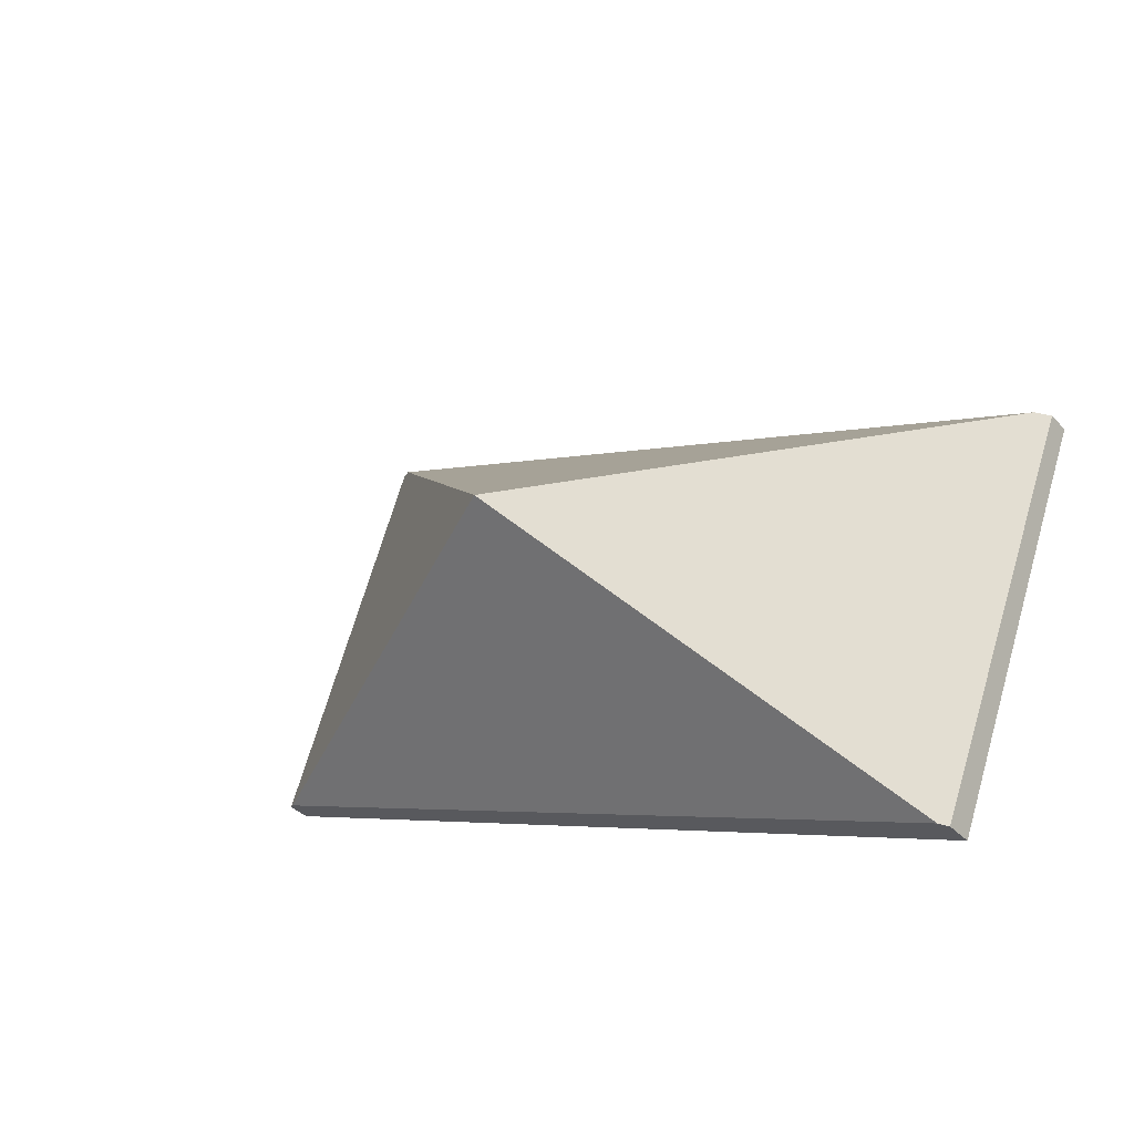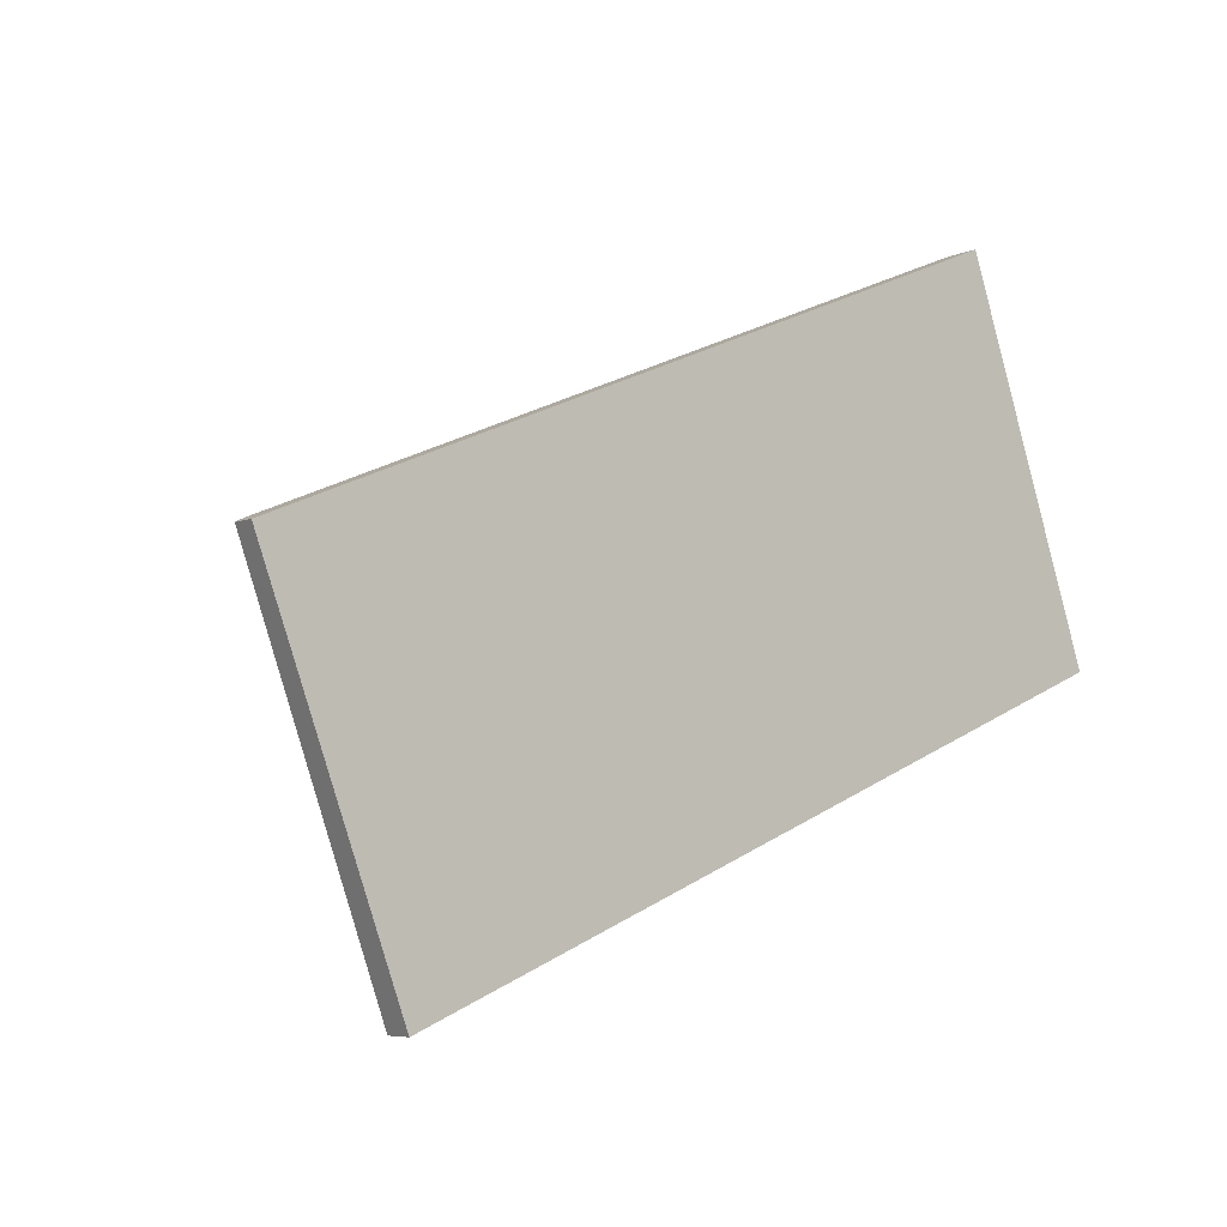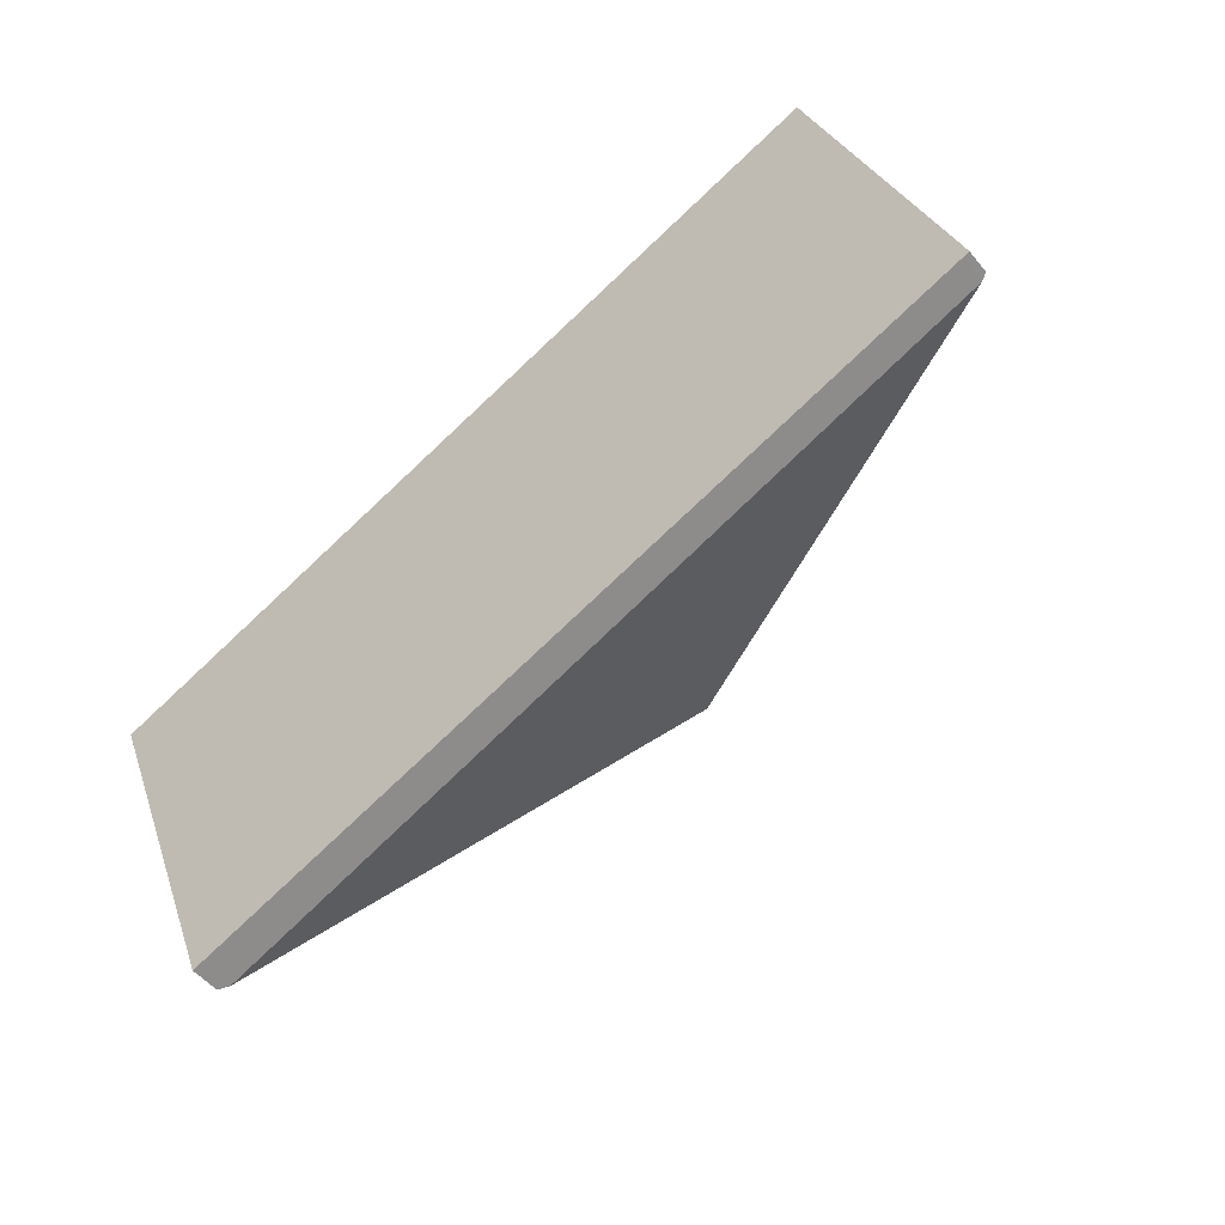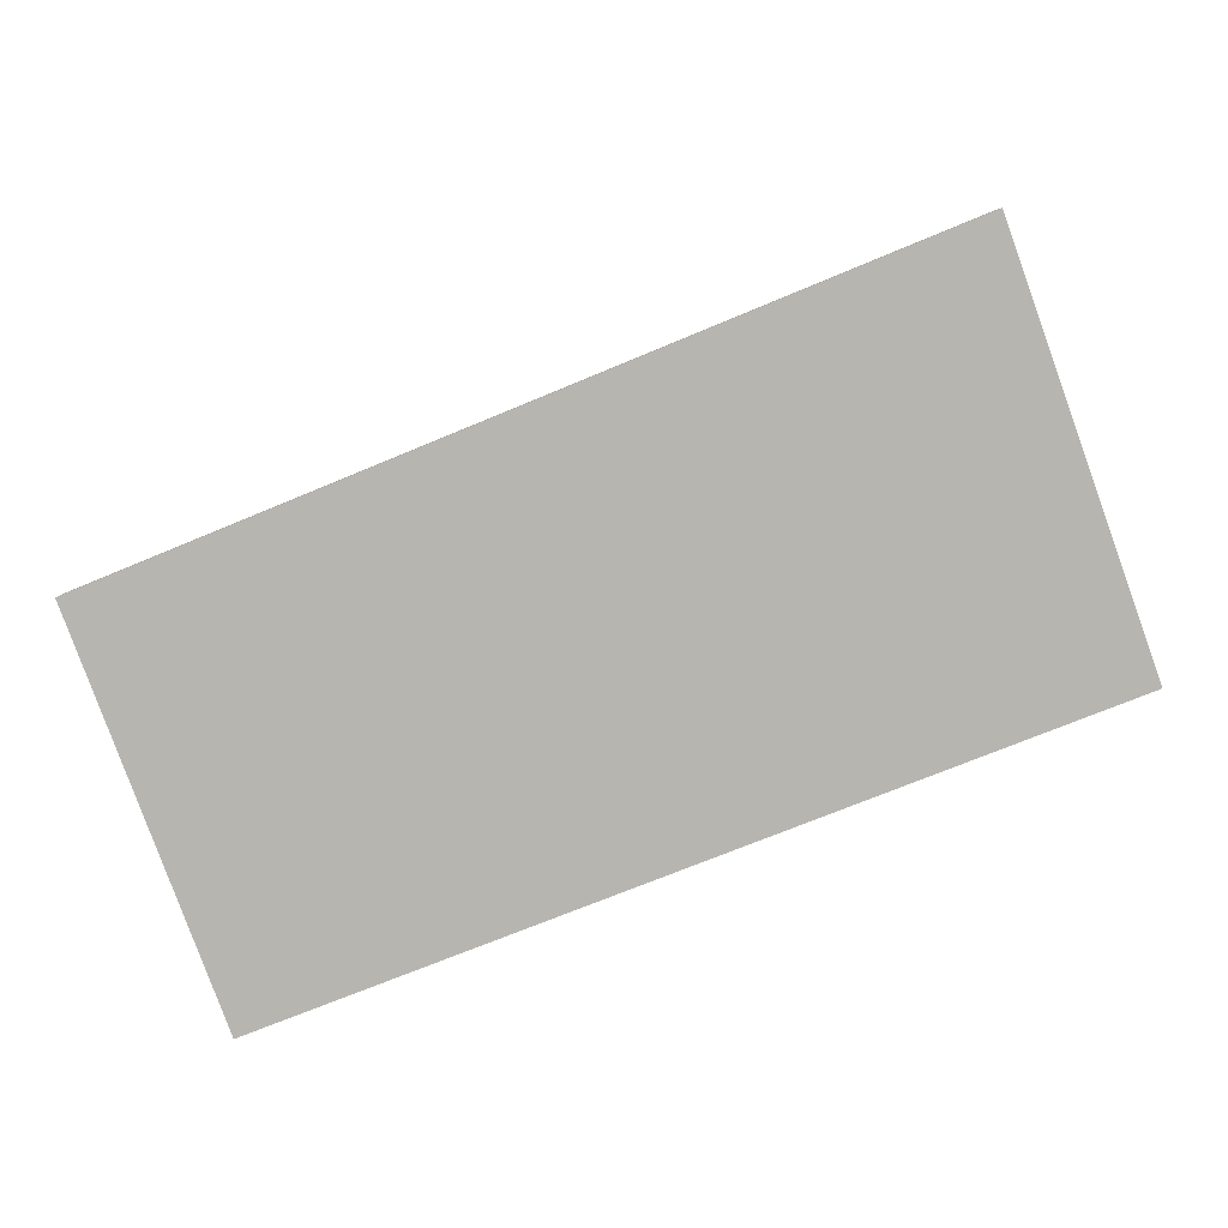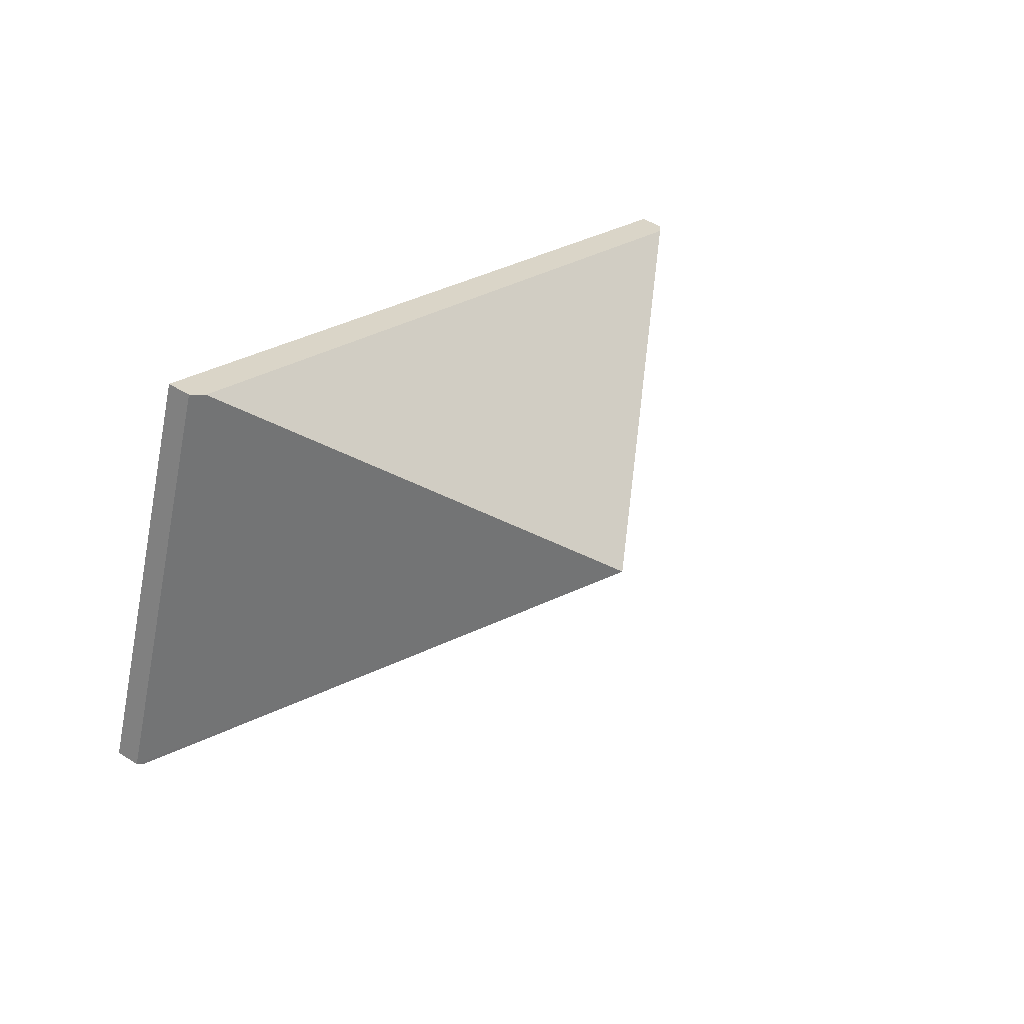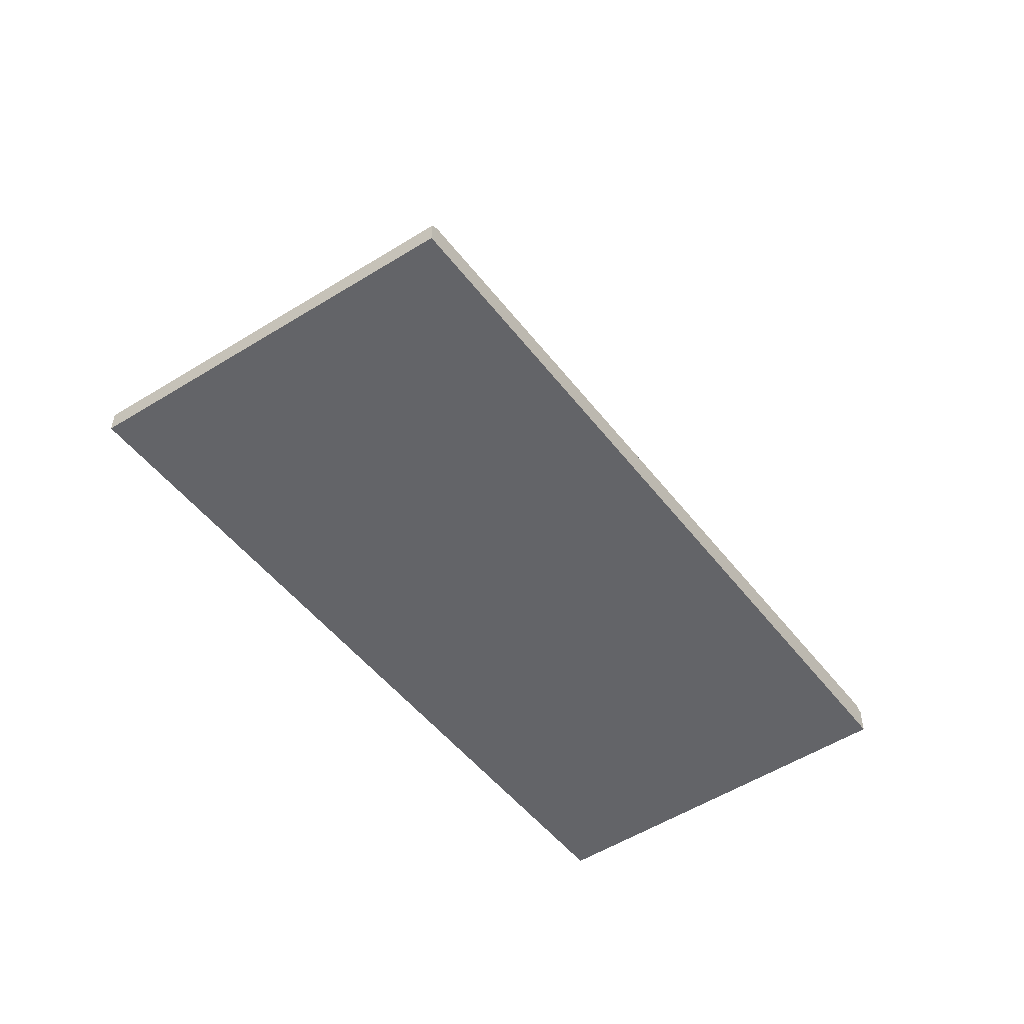
<metadata>
{"format":"obj","ext":"obj","renderer":"f3d","projection":"perspective","resolution":1024,"background":"white","views":[{"elev":-37.5,"azim":-142.6,"up":"+Z"},{"elev":-5.8,"azim":-39.7,"up":"+Z"},{"elev":-50.7,"azim":37.8,"up":"+Z"},{"elev":7.9,"azim":4.3,"up":"+Z"},{"elev":46.4,"azim":126.0,"up":"+Z"},{"elev":-51.3,"azim":104.4,"up":"+Y"}]}
</metadata>
<code>
v  6.928 0.177 -0.495
v  5.797 0.238 2.39
v  5.89 0.177 2.428
v  3.462 2.116 -0.235
v  6.879 0.209 -0.515
v  0.097 0.238 0.04
v  2.97 0.242 -2.097
v  1.151 0.258 -2.833
v  0.913 0.209 -2.401
v  0 0.175 1.072e-17
v  1.087 0.216 -2.859
v  1.087 1.751e-16 -2.859
v  0.913 1.47e-16 -2.401
v  0 0 0
v  0.097 -2.449e-18 0.04
v  5.797 -1.463e-16 2.39
v  5.89 -1.487e-16 2.428
v  6.928 3.031e-17 -0.495
v  6.879 3.153e-17 -0.515
v  2.97 1.284e-16 -2.097
v  1.151 1.735e-16 -2.833
g defaultobject
f 1 2 3
f 2 1 4
f 4 1 5
f 6 2 4
f 7 4 5
f 4 7 8
f 6 9 10
f 9 6 4
f 9 4 11
f 11 4 8
f 12 9 11
f 9 12 13
f 9 13 10
f 10 13 14
f 14 6 10
f 6 14 15
f 6 15 2
f 2 15 16
f 2 16 3
f 3 16 17
f 17 1 3
f 1 17 18
f 18 5 1
f 5 18 19
f 5 19 7
f 7 19 20
f 7 20 8
f 8 20 21
f 8 21 11
f 11 21 12
f 16 18 17
f 18 16 15
f 18 15 19
f 19 15 20
f 20 15 21
f 21 15 14
f 21 14 13
f 21 13 12

</code>
